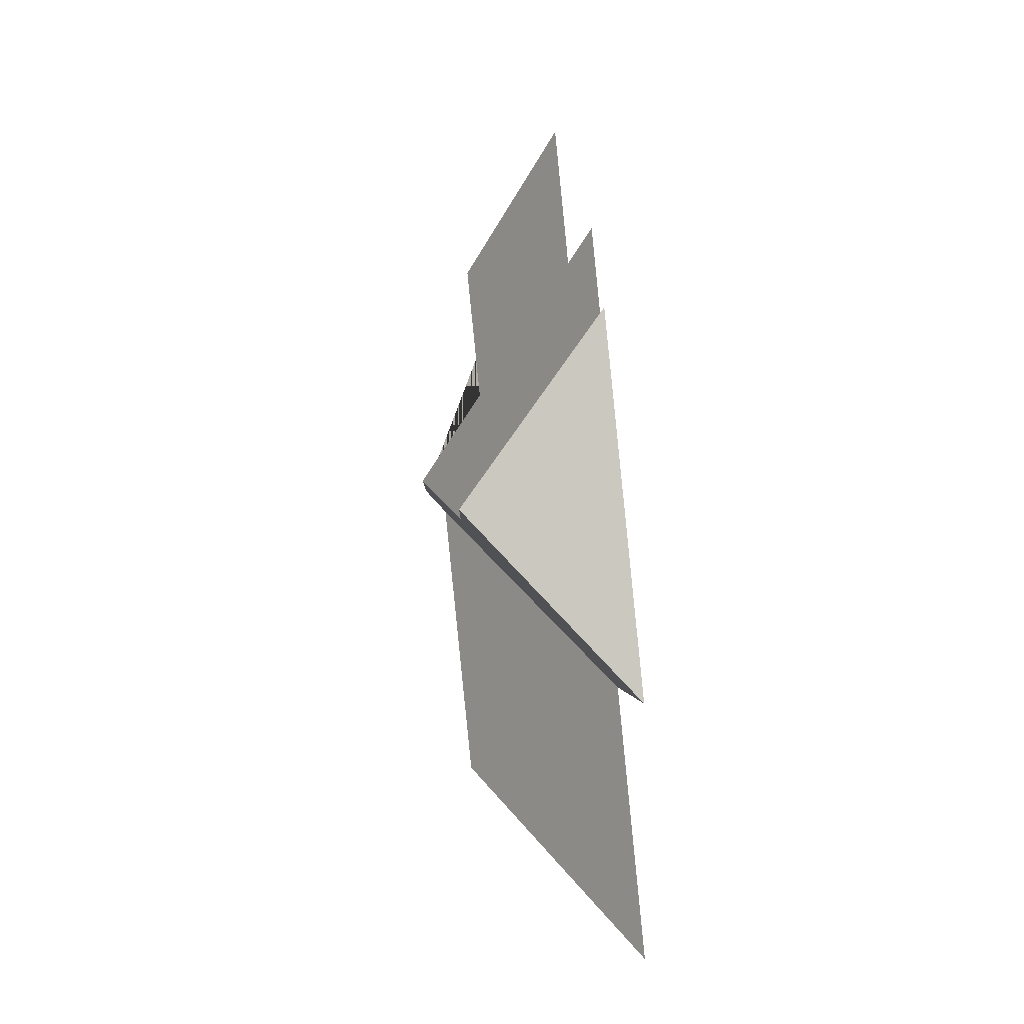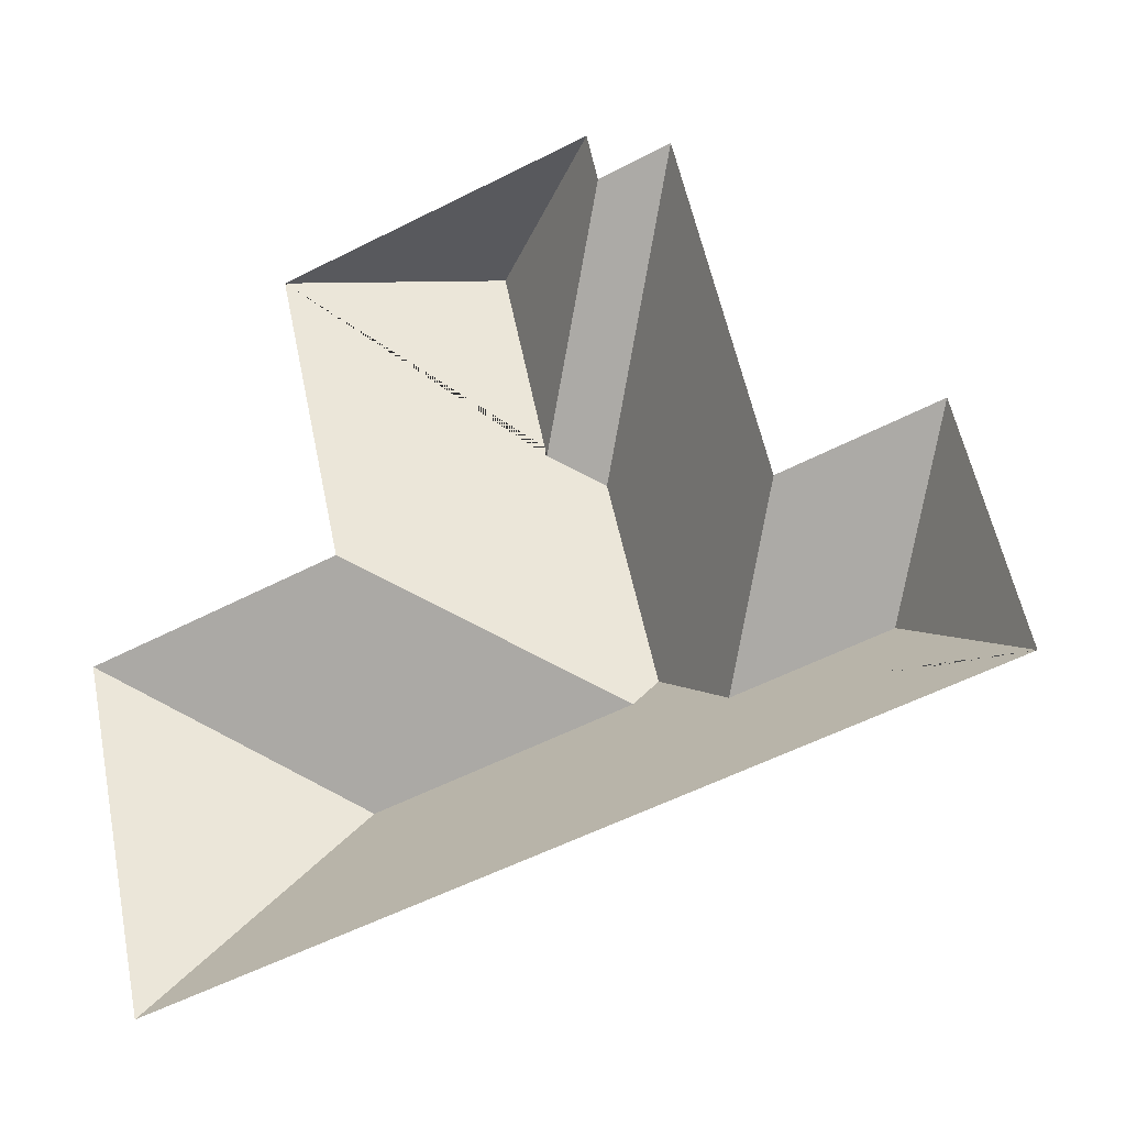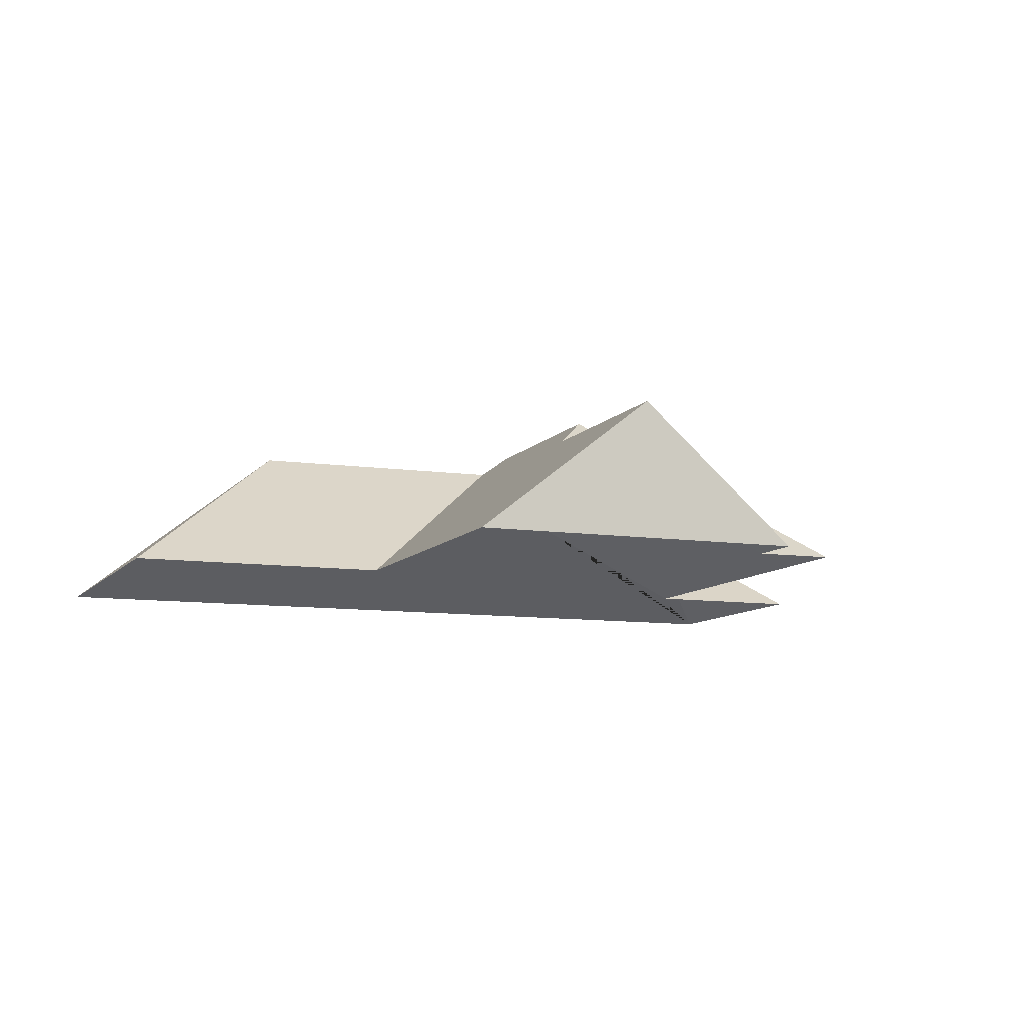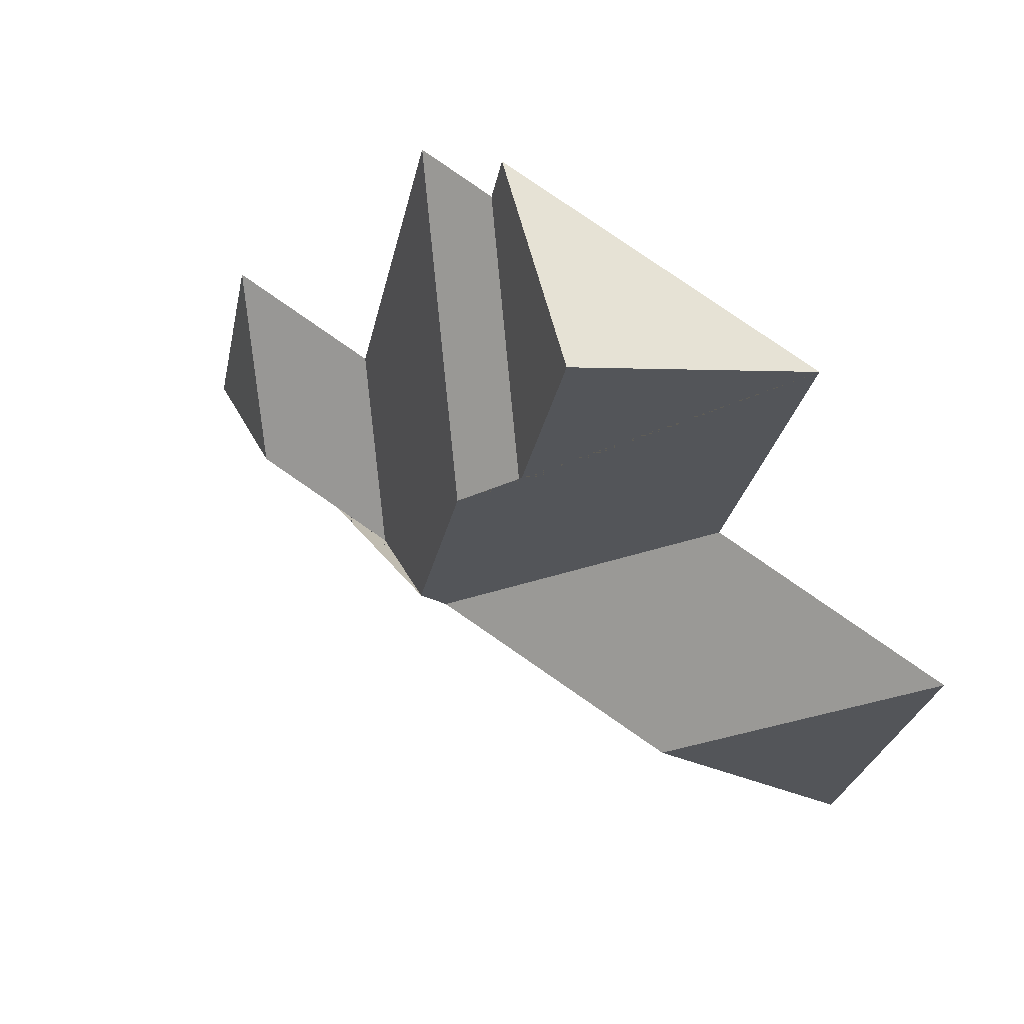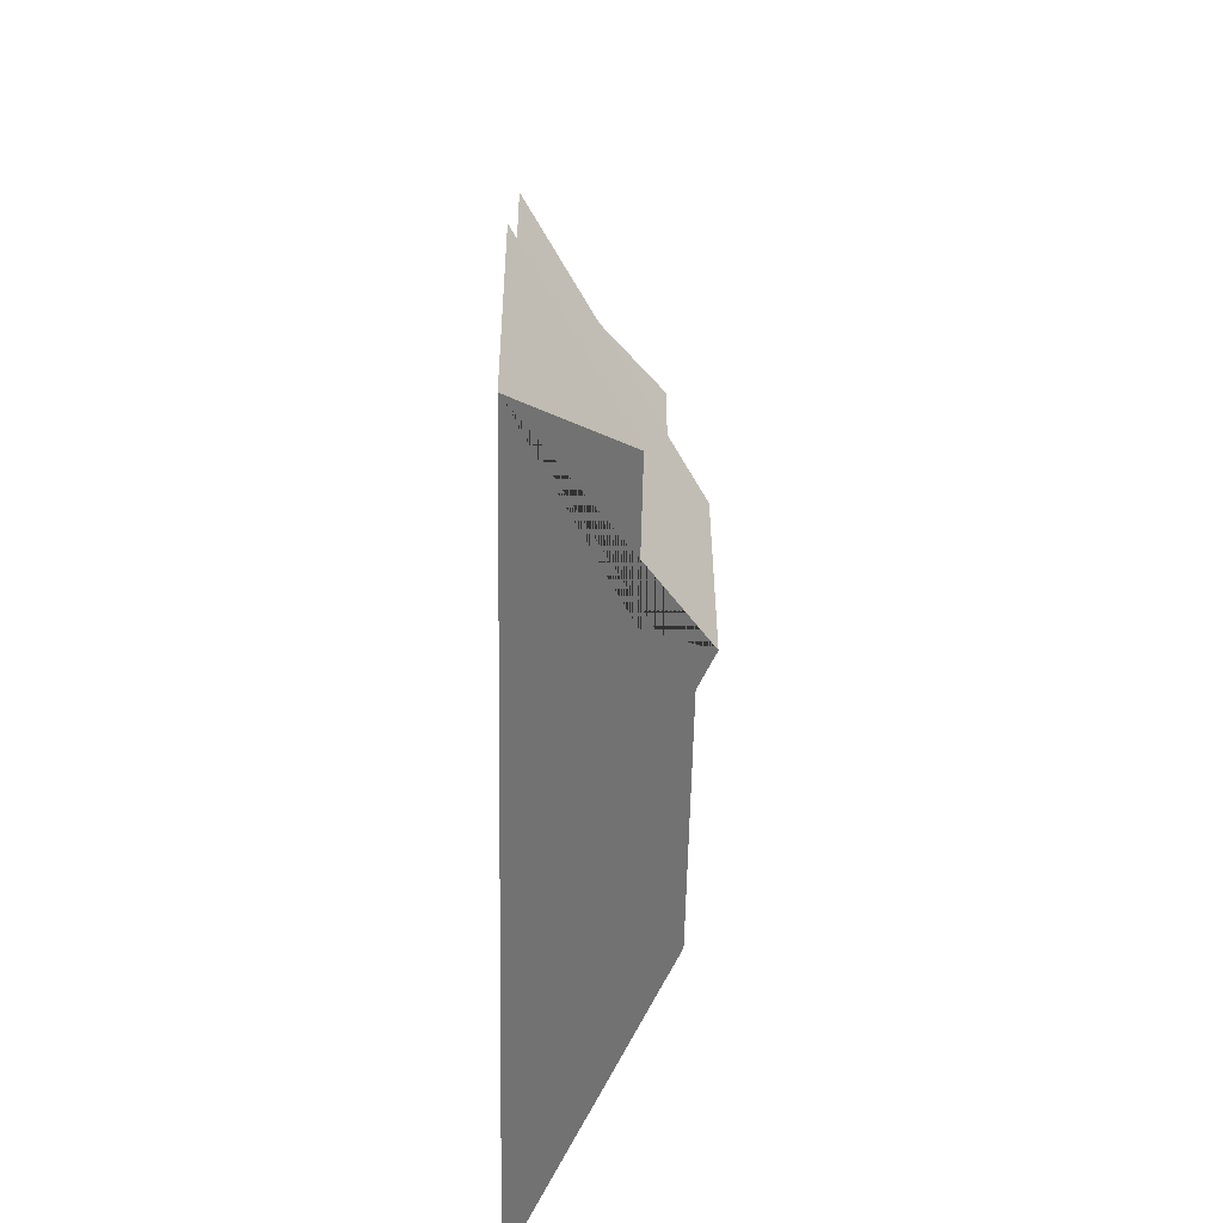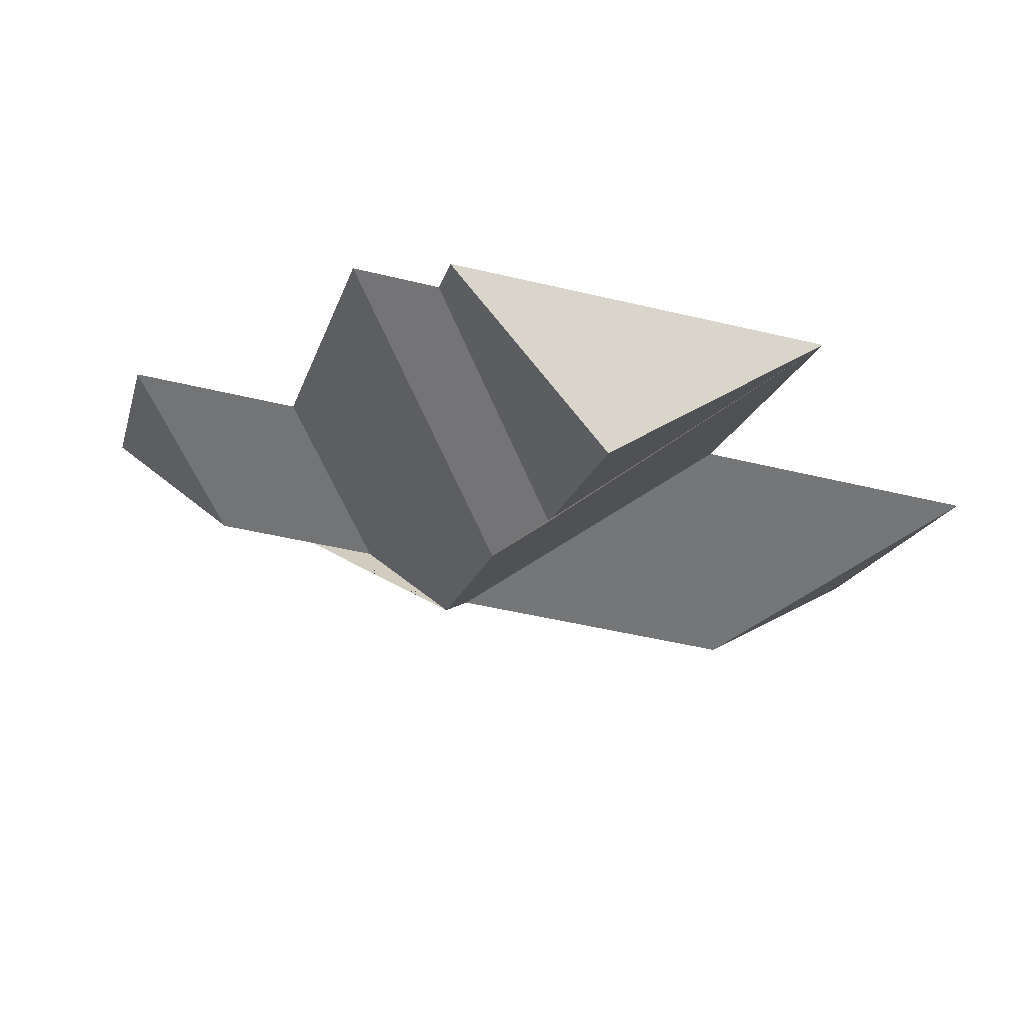
<metadata>
{"format":"obj","ext":"obj","renderer":"f3d","projection":"perspective","resolution":1024,"background":"white","views":[{"elev":75.4,"azim":-95.8,"up":"+Z"},{"elev":-28.4,"azim":25.2,"up":"+Z"},{"elev":-9.4,"azim":-34.4,"up":"+Y"},{"elev":57.1,"azim":-147.4,"up":"+Z"},{"elev":-43.2,"azim":88.9,"up":"+Z"},{"elev":72.4,"azim":-172.1,"up":"+Z"}]}
</metadata>
<code>
o BK39_500_018030_0023_roof
v 51.29 75 -351.3
v 389 75 -275.7
v 265.9 117.2 -249.6
v 329.1 117.4 -235.3
v 110.7 137.2 -258.9
v 219.7 137.5 -234.1
v 227 145 -223
v 366.2 75 -173.9
v 301.7 75 -188.8
v 18.37 75 -204.4
v 125.4 75 -179.7
v 206.5 144.9 -132.9
v 186.4 131.6 -121.3
v 265.9 75 -31.88
v 235.1 75 -39.31
v 95.28 75 -46.98
v 230.4 75 -16.71
v 166.7 132.2 -30.96
v 51.29 0 -351.3
v 389 0 -275.7
v 366.2 0 -173.9
v 301.7 0 -188.8
v 265.9 0 -31.88
v 235.1 0 -39.31
v 230.4 0 -16.71
v 95.28 0 -46.98
v 125.4 0 -179.7
v 18.37 0 -204.4
f 18 17 15 13
f 13 12 14 15
f 14 12 7 3 9
f 9 3 4 8
f 8 4 2
f 2 4 3 7 6 5 1
f 1 5 10
f 16 18 13 12 7 6 11
f 10 5 6 11
f 17 18 16

</code>
